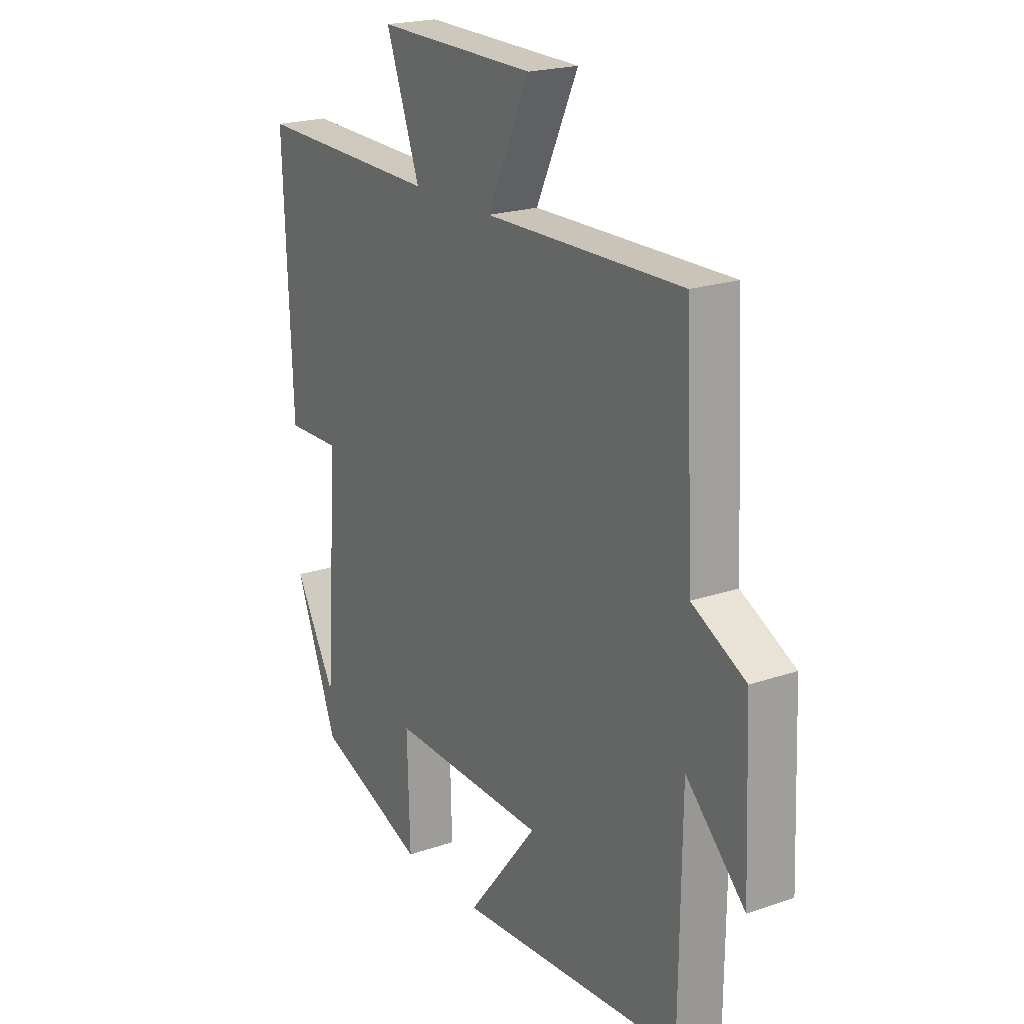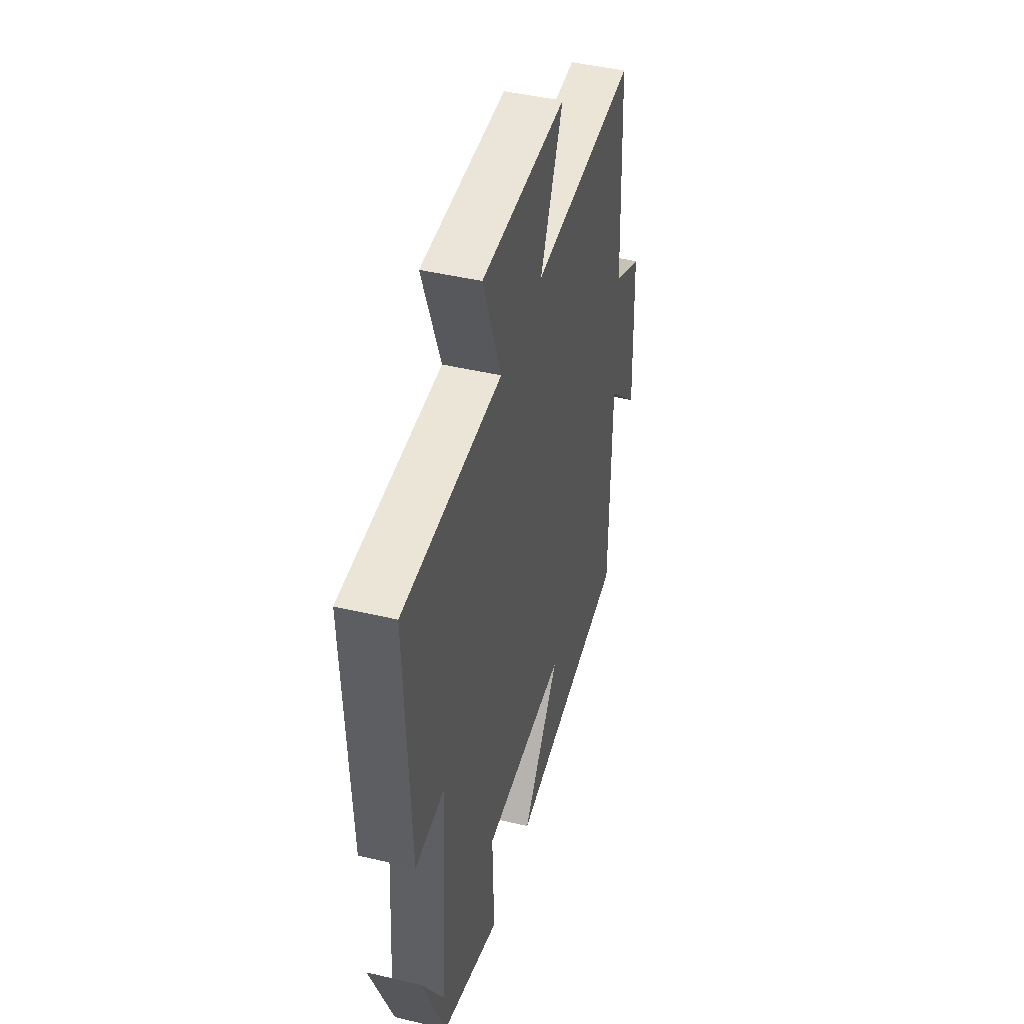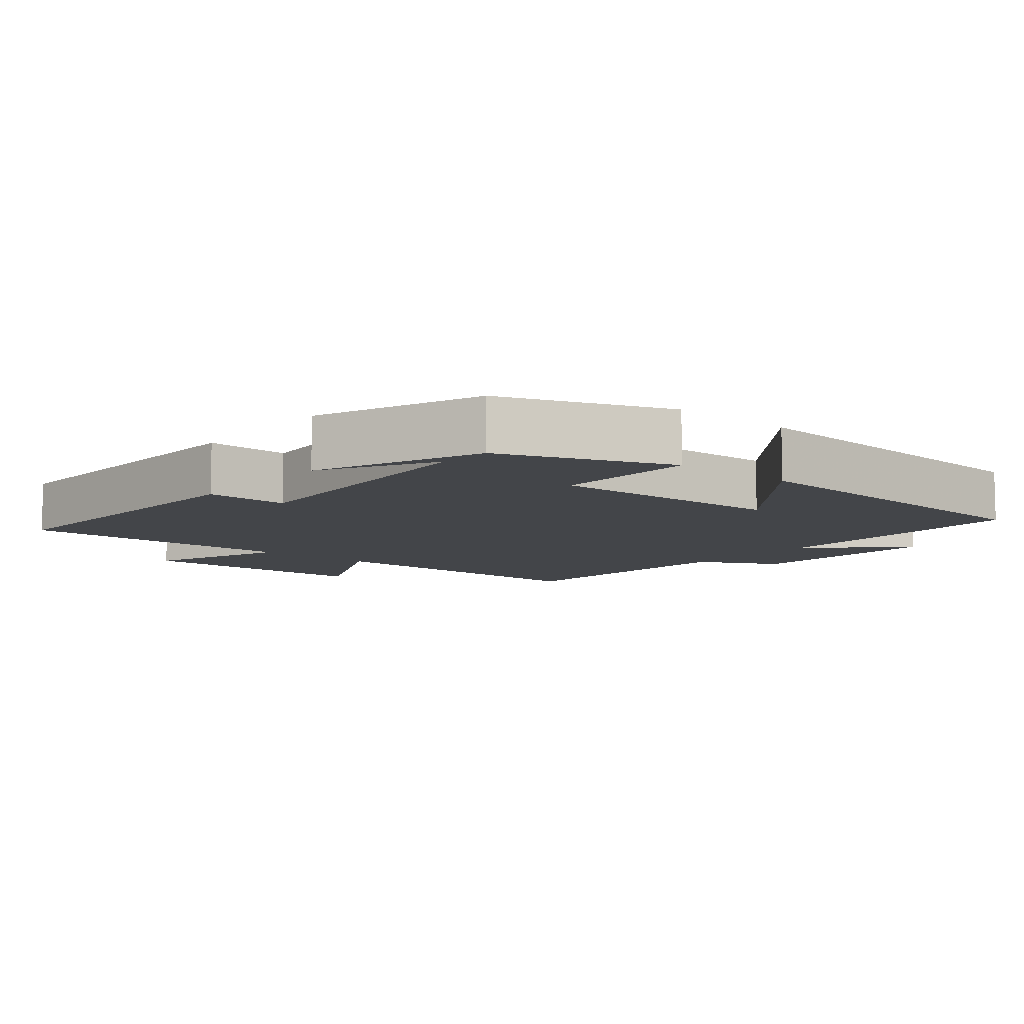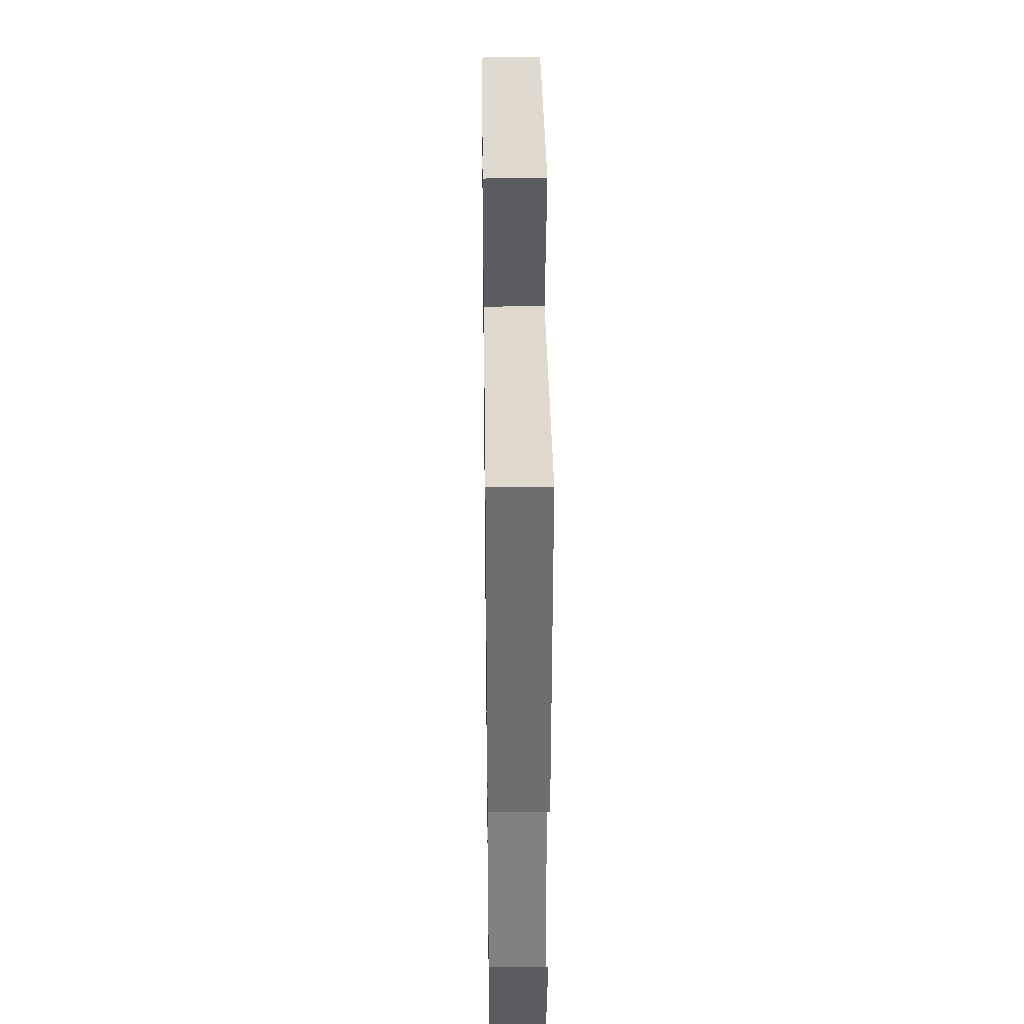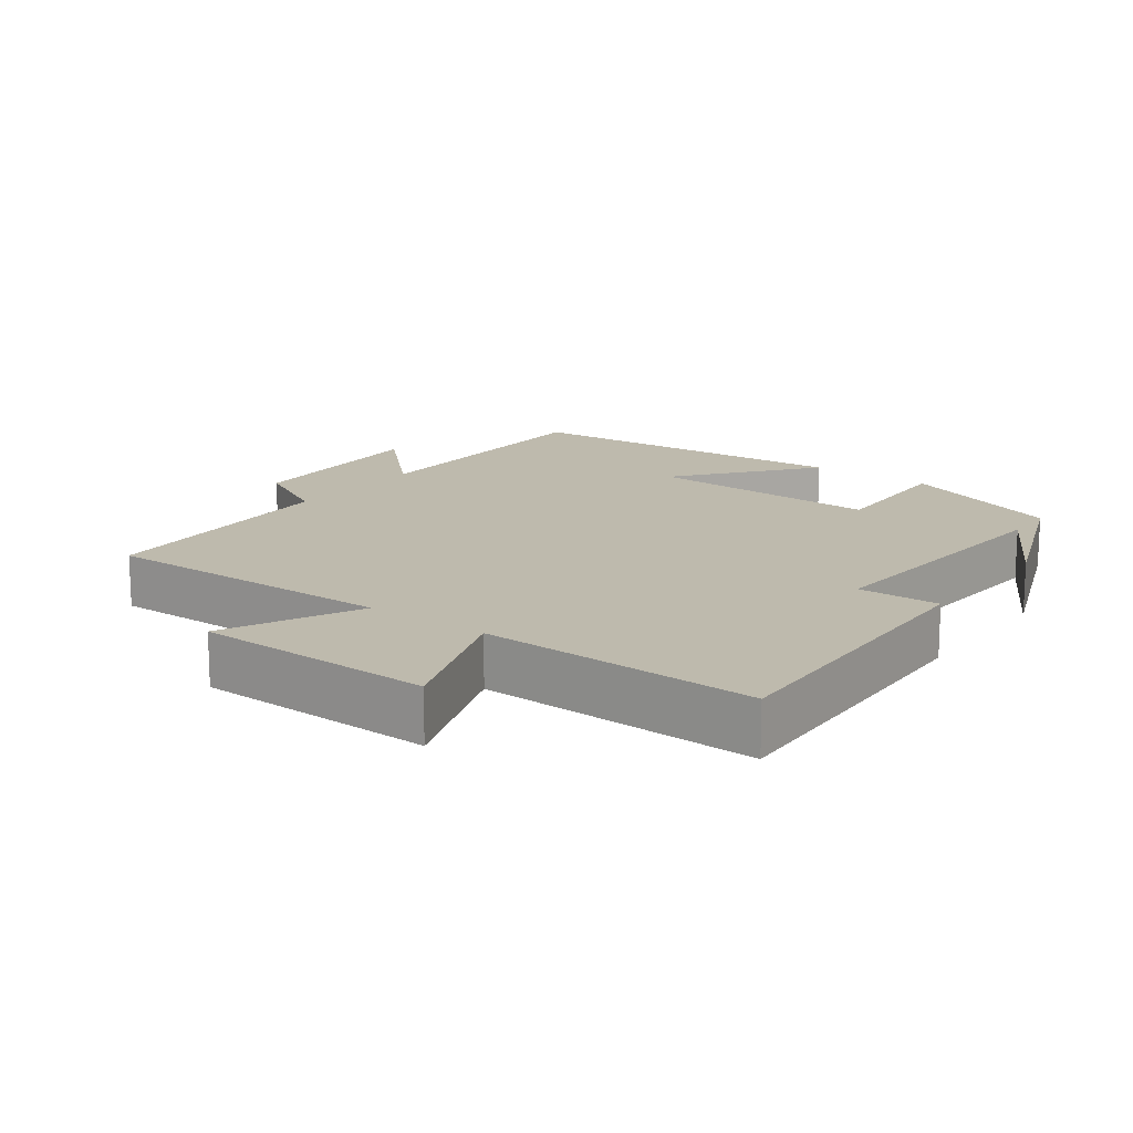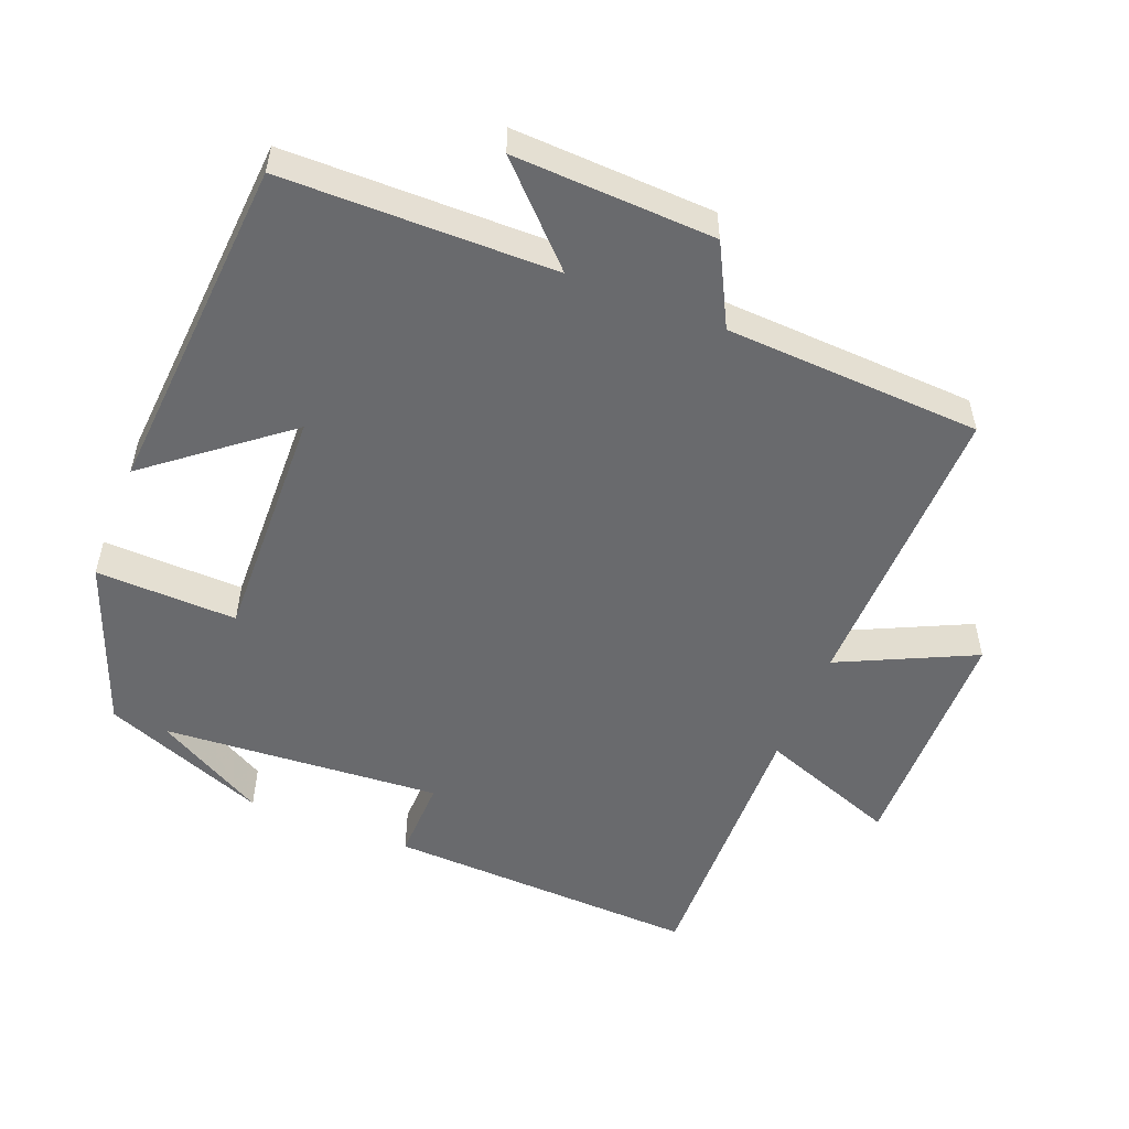
<metadata>
{"format":"obj","ext":"obj","renderer":"f3d","projection":"perspective","resolution":1024,"background":"white","views":[{"elev":20.9,"azim":-121.6,"up":"+Z"},{"elev":45.3,"azim":105.2,"up":"+Z"},{"elev":-8.8,"azim":140.3,"up":"+Y"},{"elev":33.6,"azim":89.2,"up":"+Z"},{"elev":15.4,"azim":36.7,"up":"+Y"},{"elev":-53.0,"azim":-111.7,"up":"+Y"}]}
</metadata>
<code>
v 0.518 0.07 0.51
v 0.5 0.07 0.063
v 0.383 0.07 0.066
v 0.411 0.07 -0.332
v 0.5 0.07 -0.175
v 0.408 0.07 -0.41
v 0.17 0.07 -0.5
v 0.176 0.07 -0.299
v -0.162 0.07 -0.309
v -0.01 0.07 -0.5
v -0.496 0.07 -0.465
v -0.5 0.07 -0.078
v -0.627 0.07 -0.204
v -0.615 0.07 0.082
v -0.5 0.07 0.142
v -0.482 0.07 0.507
v -0.057 0.07 0.5
v -0.148 0.07 0.692
v 0.194 0.07 0.698
v 0.121 0.07 0.5
v 0.518 0 0.51
v 0.5 0 0.063
v 0.383 0 0.066
v 0.411 0 -0.332
v 0.5 0 -0.175
v 0.408 0 -0.41
v 0.17 0 -0.5
v 0.176 0 -0.299
v -0.162 0 -0.309
v -0.01 0 -0.5
v -0.496 0 -0.465
v -0.5 0 -0.078
v -0.627 0 -0.204
v -0.615 0 0.082
v -0.5 0 0.142
v -0.482 0 0.507
v -0.057 0 0.5
v -0.148 0 0.692
v 0.194 0 0.698
v 0.121 0 0.5
f 17 18 19 20
f 15 16 17
f 15 17 20
f 12 13 14 15
f 9 10 11 12
f 8 9 12 15
f 6 7 8
f 4 5 6
f 3 4 6 8
f 20 1 2 3
f 3 8 15 20
f 40 39 38 37
f 37 36 35
f 40 37 35
f 35 34 33 32
f 32 31 30 29
f 35 32 29 28
f 28 27 26
f 26 25 24
f 28 26 24 23
f 23 22 21 40
f 40 35 28 23
f 1 21 22 2
f 2 22 23 3
f 3 23 24 4
f 4 24 25 5
f 5 25 26 6
f 6 26 27 7
f 7 27 28 8
f 8 28 29 9
f 9 29 30 10
f 10 30 31 11
f 11 31 32 12
f 12 32 33 13
f 13 33 34 14
f 14 34 35 15
f 15 35 36 16
f 16 36 37 17
f 17 37 38 18
f 18 38 39 19
f 19 39 40 20
f 20 40 21 1

</code>
